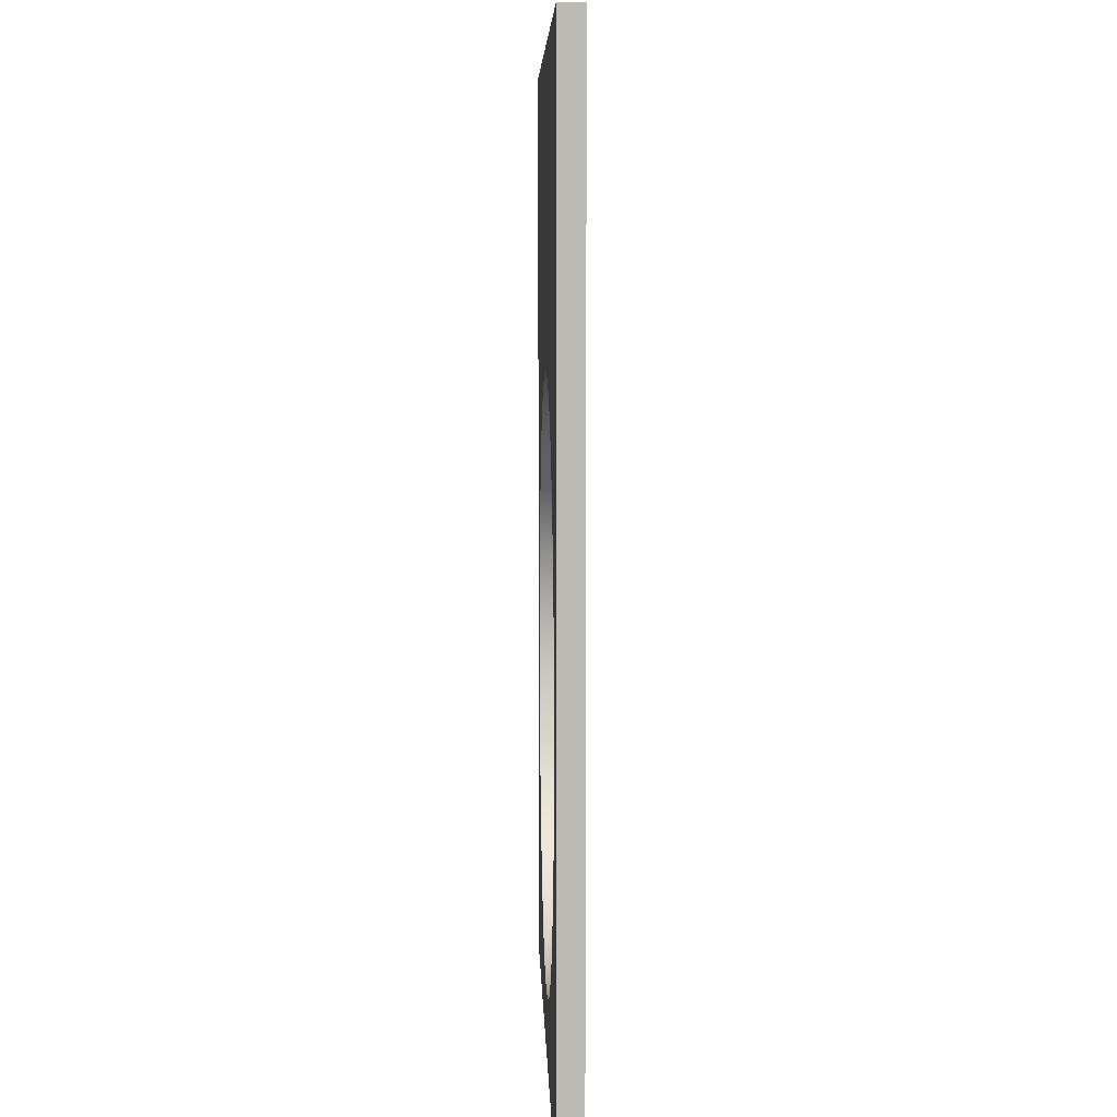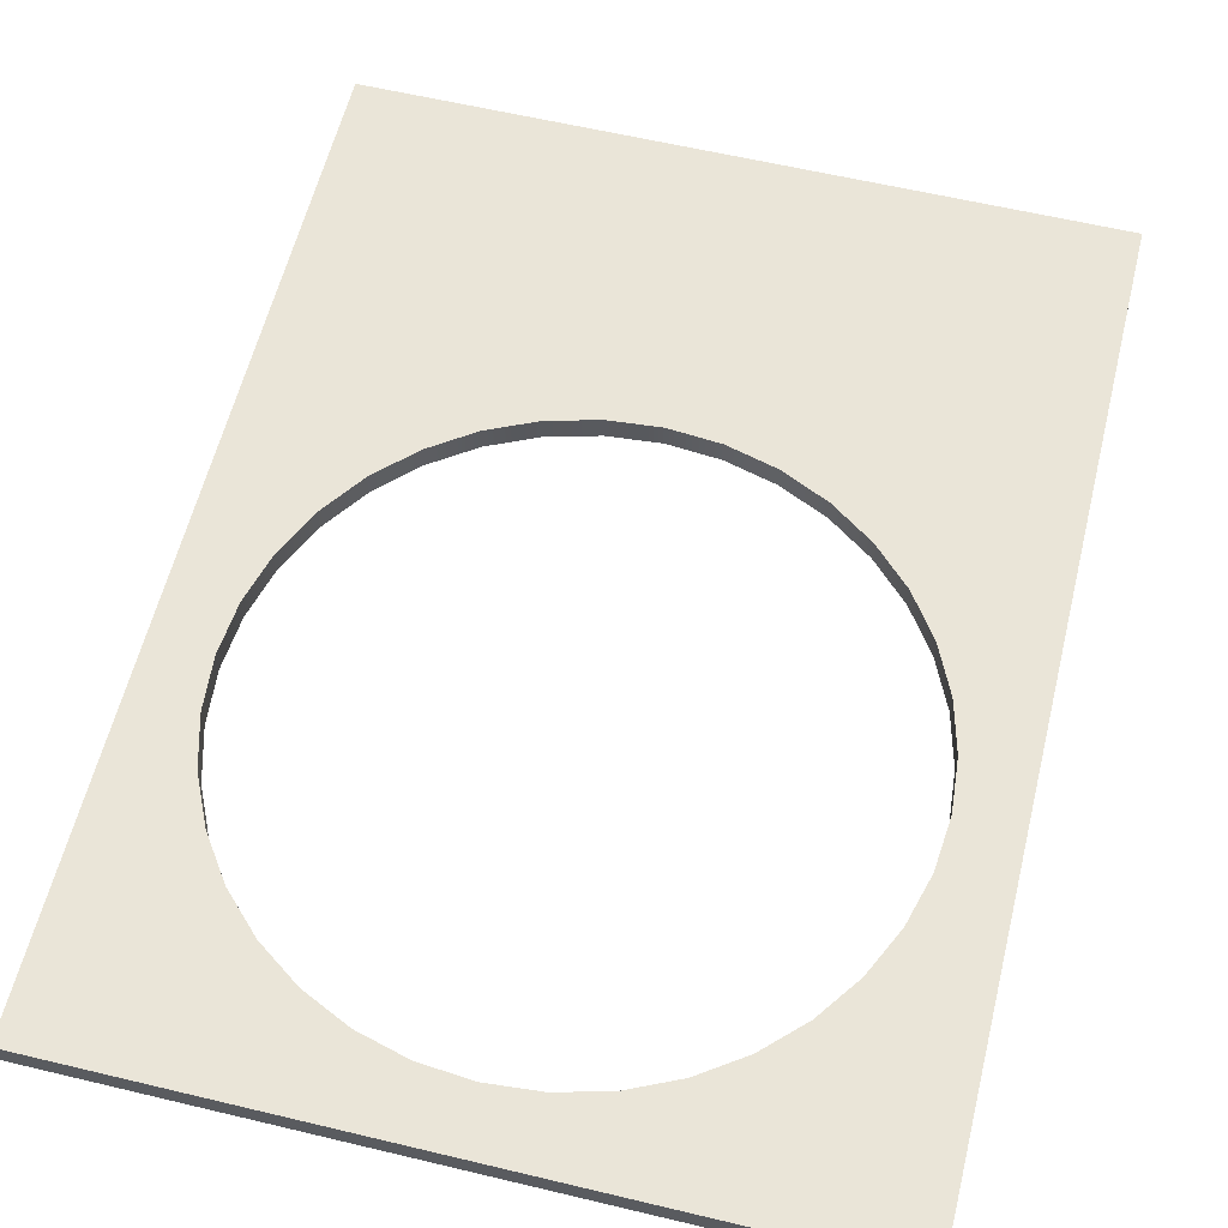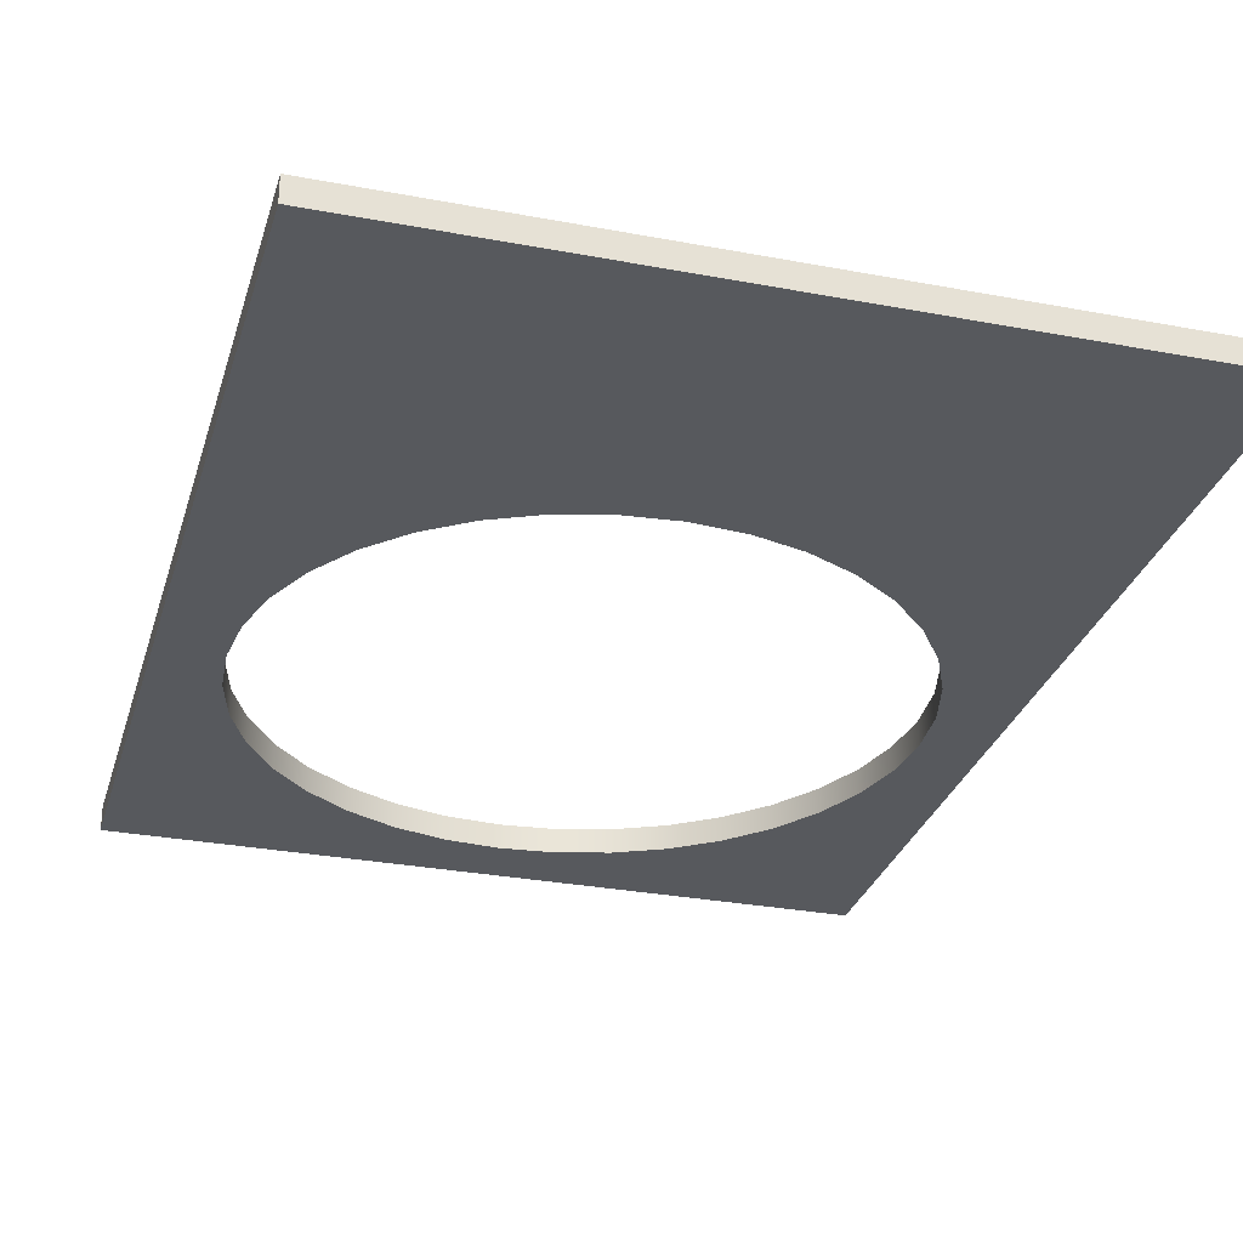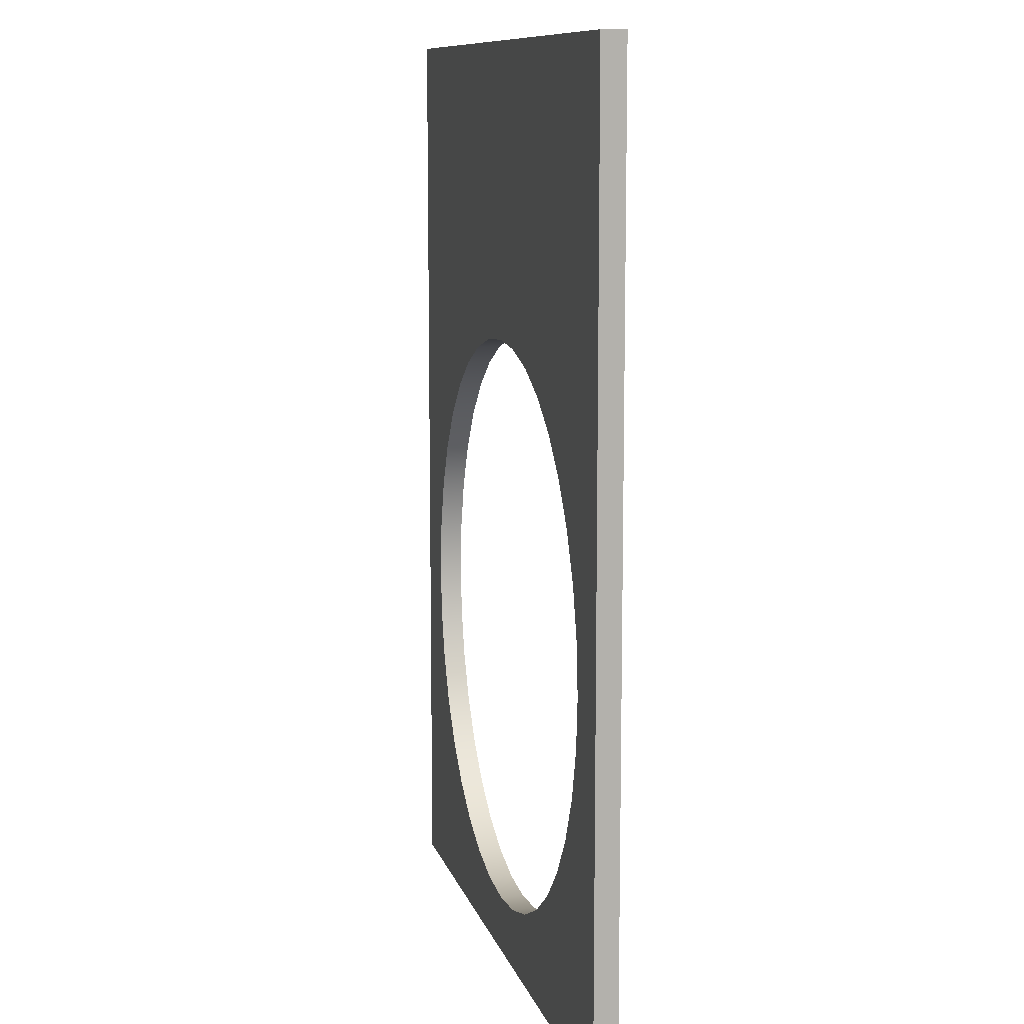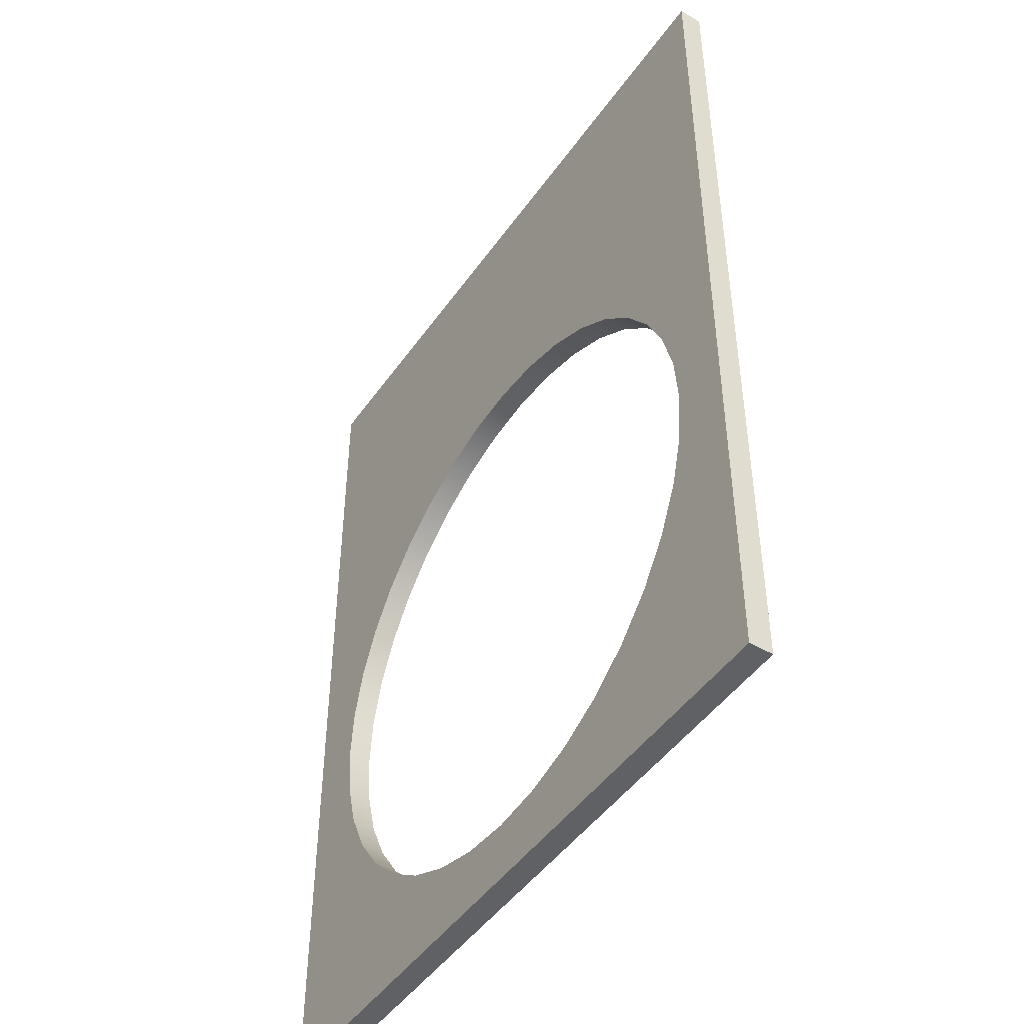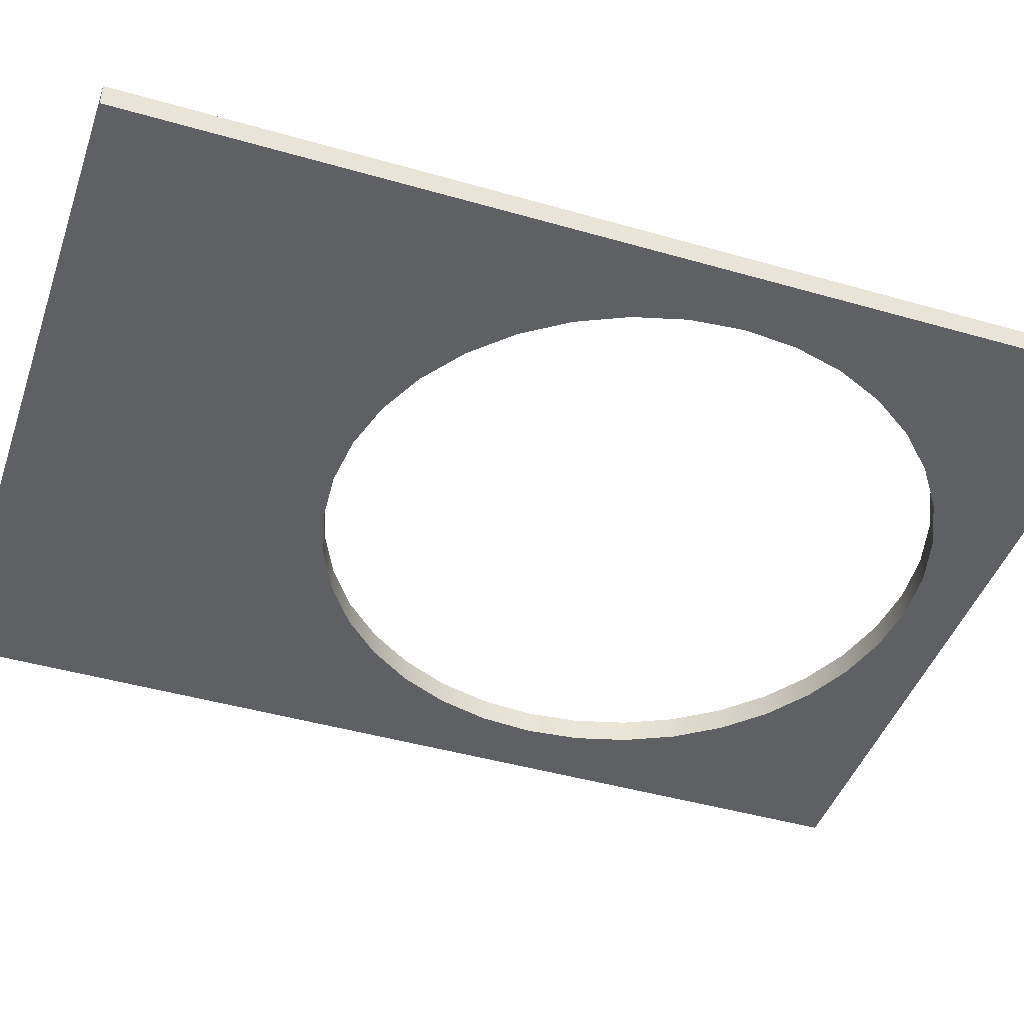
<metadata>
{"format":"obj","ext":"obj","renderer":"f3d","projection":"perspective","resolution":1024,"background":"white","views":[{"elev":6.5,"azim":-91.6,"up":"+Z"},{"elev":59.6,"azim":-166.2,"up":"+Y"},{"elev":-29.5,"azim":-15.6,"up":"+Y"},{"elev":10.4,"azim":76.1,"up":"+Z"},{"elev":-46.9,"azim":-123.2,"up":"+Z"},{"elev":-44.4,"azim":71.4,"up":"+Y"}]}
</metadata>
<code>
g Body1
v -25 2 -10
v -24.62 2 -5.659
v -23.49 2 -1.449
v -21.65 2 2.5
v -19.15 2 6.07
v -16.07 2 9.151
v -12.5 2 11.65
v -8.551 2 13.49
v -4.341 2 14.62
v 0 2 15
v 4.341 2 14.62
v 8.551 2 13.49
v 12.5 2 11.65
v 16.07 2 9.151
v 19.15 2 6.07
v 21.65 2 2.5
v 23.49 2 -1.449
v 24.62 2 -5.659
v 25 2 -10
v 24.62 2 -14.34
v 23.49 2 -18.55
v 21.65 2 -22.5
v 19.15 2 -26.07
v 16.07 2 -29.15
v 12.5 2 -31.65
v 8.551 2 -33.49
v 4.341 2 -34.62
v 0 2 -35
v -4.341 2 -34.62
v -8.551 2 -33.49
v -12.5 2 -31.65
v -16.07 2 -29.15
v -19.15 2 -26.07
v -21.65 2 -22.5
v -23.49 2 -18.55
v -24.62 2 -14.34
v -25 0 -10
v -24.62 0 -14.34
v -23.49 0 -18.55
v -21.65 0 -22.5
v -19.15 0 -26.07
v -16.07 0 -29.15
v -12.5 0 -31.65
v -8.551 0 -33.49
v -4.341 0 -34.62
v 0 0 -35
v 4.341 0 -34.62
v 8.551 0 -33.49
v 12.5 0 -31.65
v 16.07 0 -29.15
v 19.15 0 -26.07
v 21.65 0 -22.5
v 23.49 0 -18.55
v 24.62 0 -14.34
v 25 0 -10
v 24.62 0 -5.659
v 23.49 0 -1.449
v 21.65 0 2.5
v 19.15 0 6.07
v 16.07 0 9.151
v 12.5 0 11.65
v 8.551 0 13.49
v 4.341 0 14.62
v 0 0 15
v -4.341 0 14.62
v -8.551 0 13.49
v -12.5 0 11.65
v -16.07 0 9.151
v -19.15 0 6.07
v -21.65 0 2.5
v -23.49 0 -1.449
v -24.62 0 -5.659
v -30 0 -40
v -30 0 40
v -30 2 40
v -30 2 -40
v 30 0 -40
v 30 2 -40
v 30 0 40
v 30 2 40
f 2 72 1
f 1 72 37
f 1 37 36
f 36 37 38
f 36 38 35
f 35 38 39
f 35 39 34
f 34 39 40
f 34 40 33
f 33 40 41
f 33 41 32
f 32 41 42
f 32 42 31
f 31 42 43
f 31 43 30
f 30 43 44
f 30 44 29
f 29 44 45
f 29 45 28
f 28 45 46
f 28 46 27
f 27 46 47
f 27 47 26
f 26 47 48
f 26 48 25
f 25 48 49
f 25 49 24
f 24 49 50
f 24 50 23
f 23 50 51
f 23 51 22
f 22 51 52
f 22 52 21
f 21 52 53
f 21 53 20
f 20 53 54
f 20 54 19
f 19 54 55
f 19 55 18
f 18 55 56
f 18 56 17
f 17 56 57
f 17 57 16
f 16 57 58
f 16 58 15
f 15 58 59
f 15 59 14
f 14 59 60
f 14 60 13
f 13 60 61
f 13 61 12
f 12 61 62
f 12 62 11
f 11 62 63
f 11 63 10
f 10 63 64
f 10 64 9
f 9 64 65
f 9 65 8
f 8 65 66
f 8 66 7
f 7 66 67
f 7 67 6
f 6 67 68
f 6 68 5
f 5 68 69
f 5 69 4
f 4 69 70
f 4 70 3
f 3 70 71
f 3 71 2
f 2 71 72
f 73 74 76
f 76 74 75
f 77 73 78
f 78 73 76
f 79 77 80
f 80 77 78
f 74 79 75
f 75 79 80
f 36 76 1
f 1 76 75
f 1 75 2
f 2 75 3
f 3 75 4
f 4 75 5
f 5 75 6
f 6 75 7
f 7 75 8
f 8 75 9
f 9 75 10
f 10 75 80
f 10 80 11
f 11 80 12
f 12 80 13
f 13 80 14
f 14 80 15
f 15 80 16
f 16 80 17
f 17 80 18
f 18 80 19
f 19 80 78
f 19 78 20
f 20 78 21
f 21 78 22
f 22 78 23
f 23 78 24
f 24 78 25
f 25 78 26
f 26 78 27
f 27 78 28
f 28 78 76
f 28 76 29
f 29 76 30
f 30 76 31
f 31 76 32
f 32 76 33
f 33 76 34
f 34 76 35
f 35 76 36
f 72 74 37
f 37 74 73
f 37 73 38
f 38 73 39
f 39 73 40
f 40 73 41
f 41 73 42
f 42 73 43
f 43 73 44
f 44 73 45
f 45 73 46
f 46 73 77
f 46 77 47
f 47 77 48
f 48 77 49
f 49 77 50
f 50 77 51
f 51 77 52
f 52 77 53
f 53 77 54
f 54 77 55
f 55 77 79
f 55 79 56
f 56 79 57
f 57 79 58
f 58 79 59
f 59 79 60
f 60 79 61
f 61 79 62
f 62 79 63
f 63 79 64
f 64 79 74
f 64 74 65
f 65 74 66
f 66 74 67
f 67 74 68
f 68 74 69
f 69 74 70
f 70 74 71
f 71 74 72

</code>
